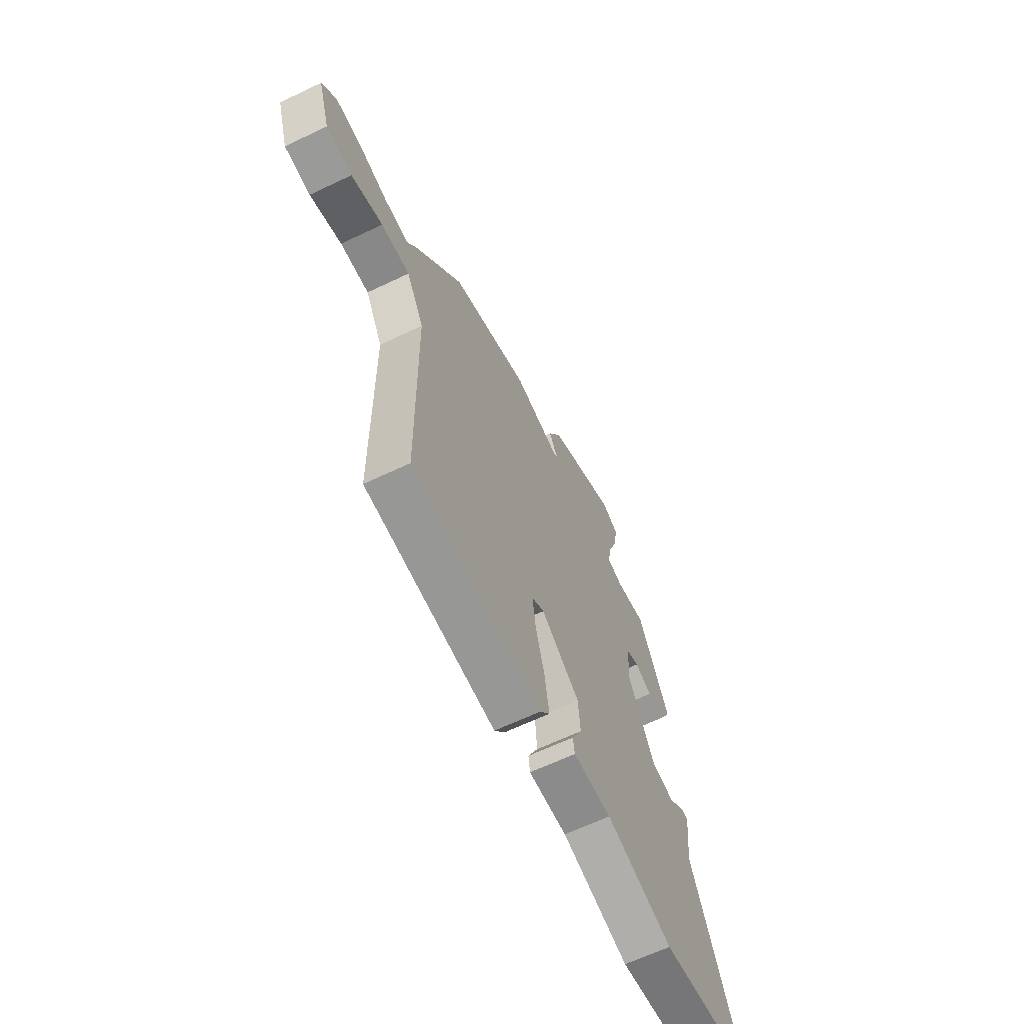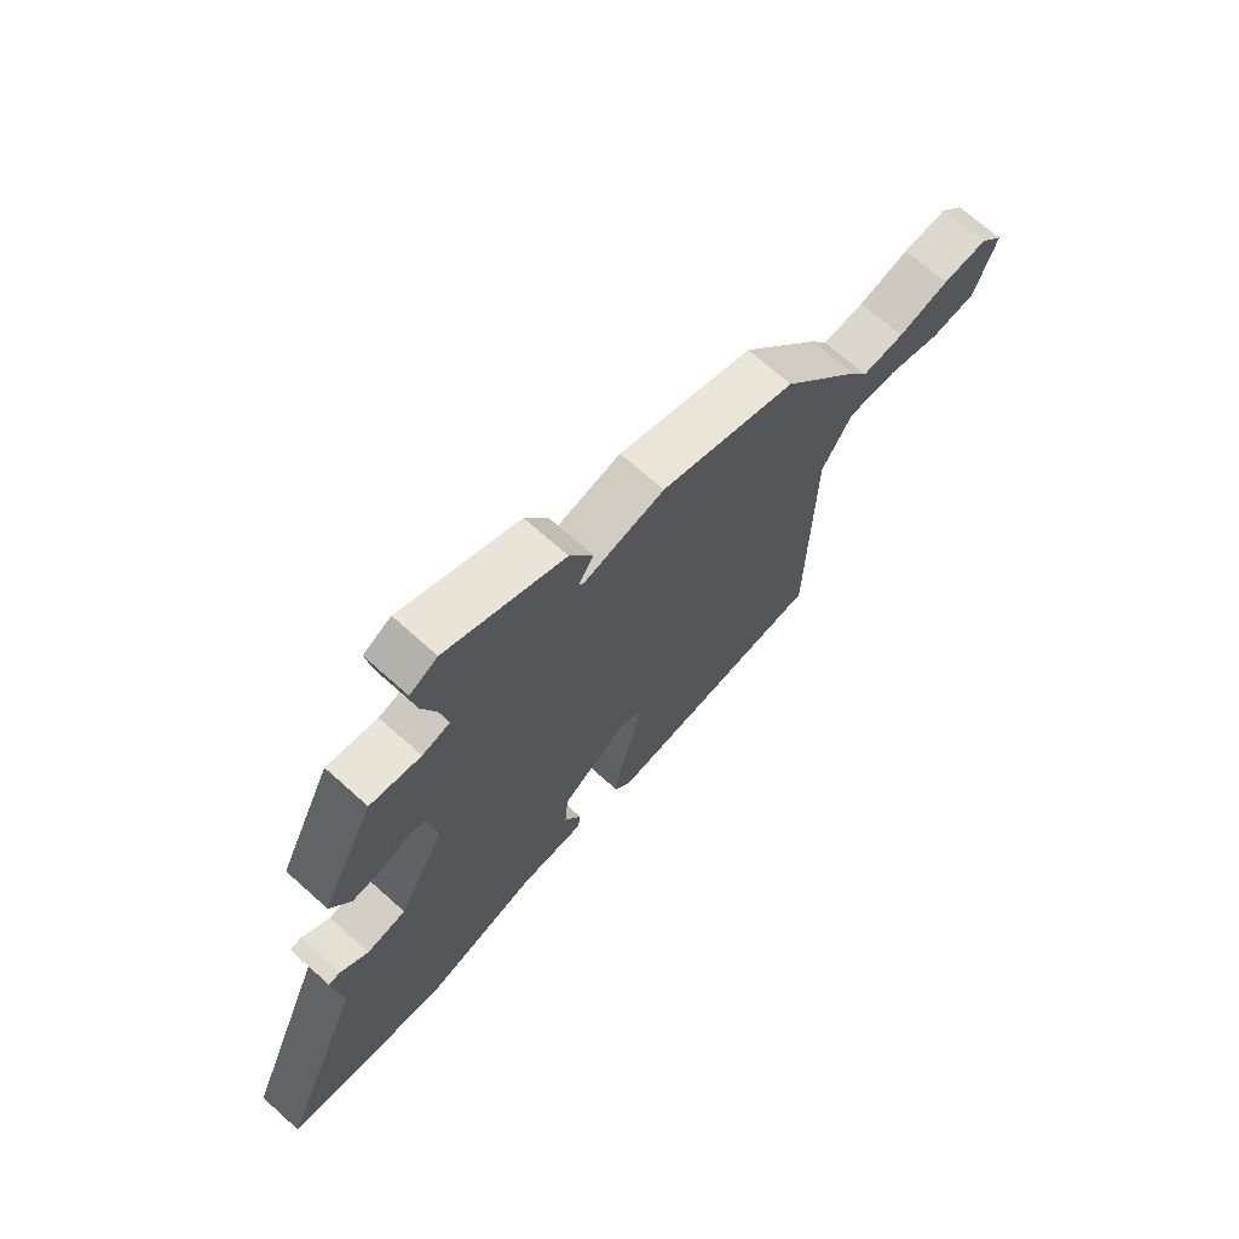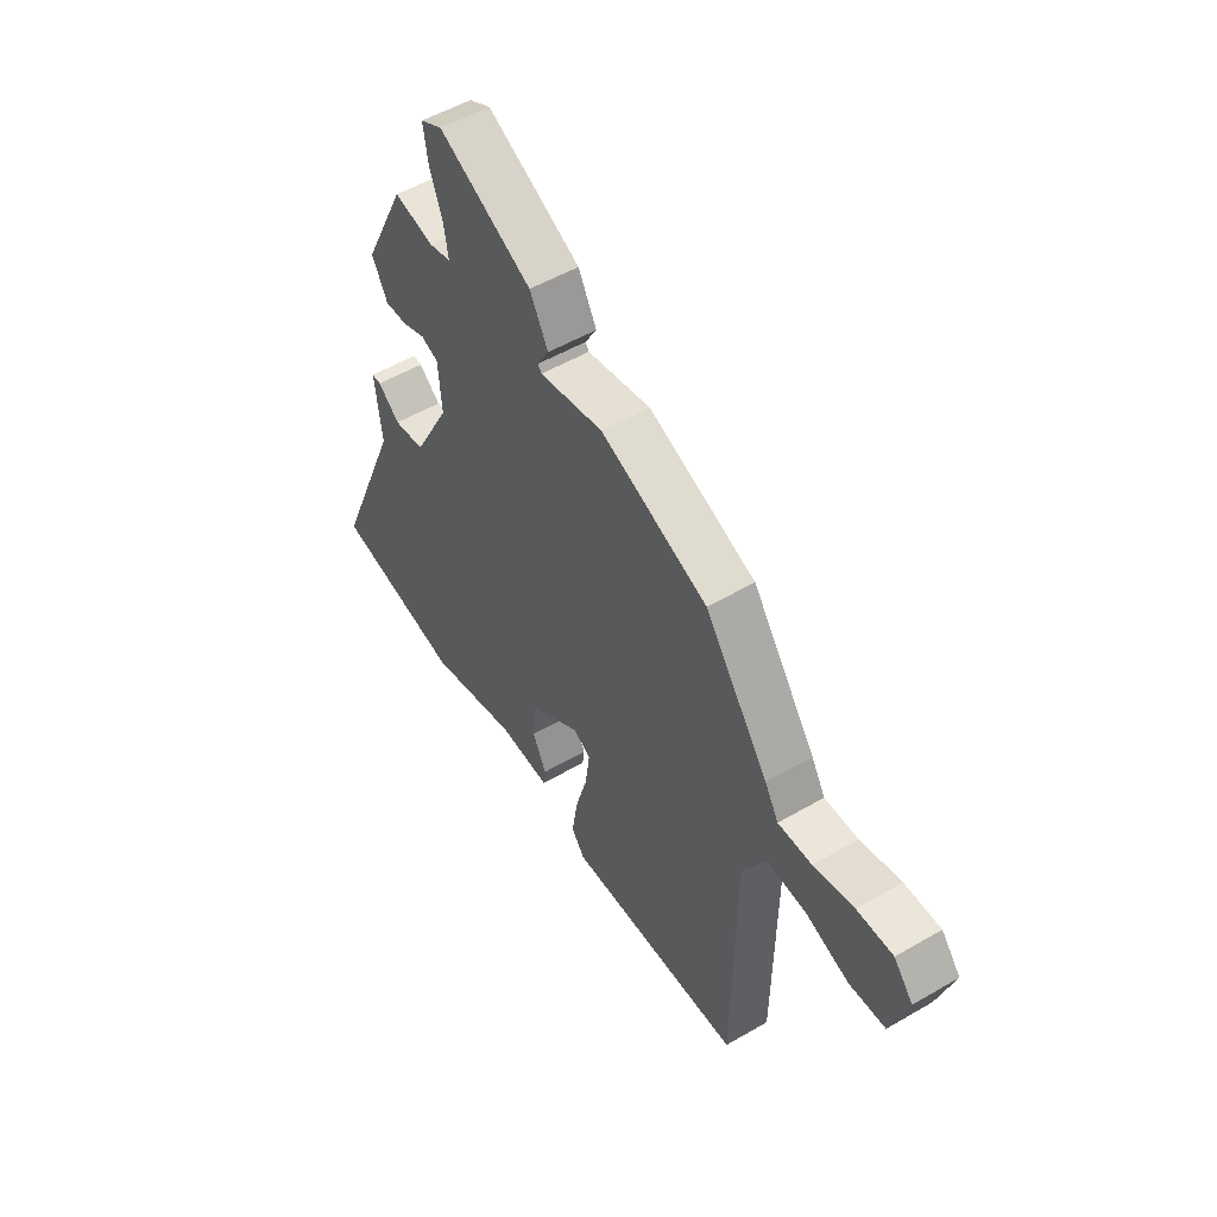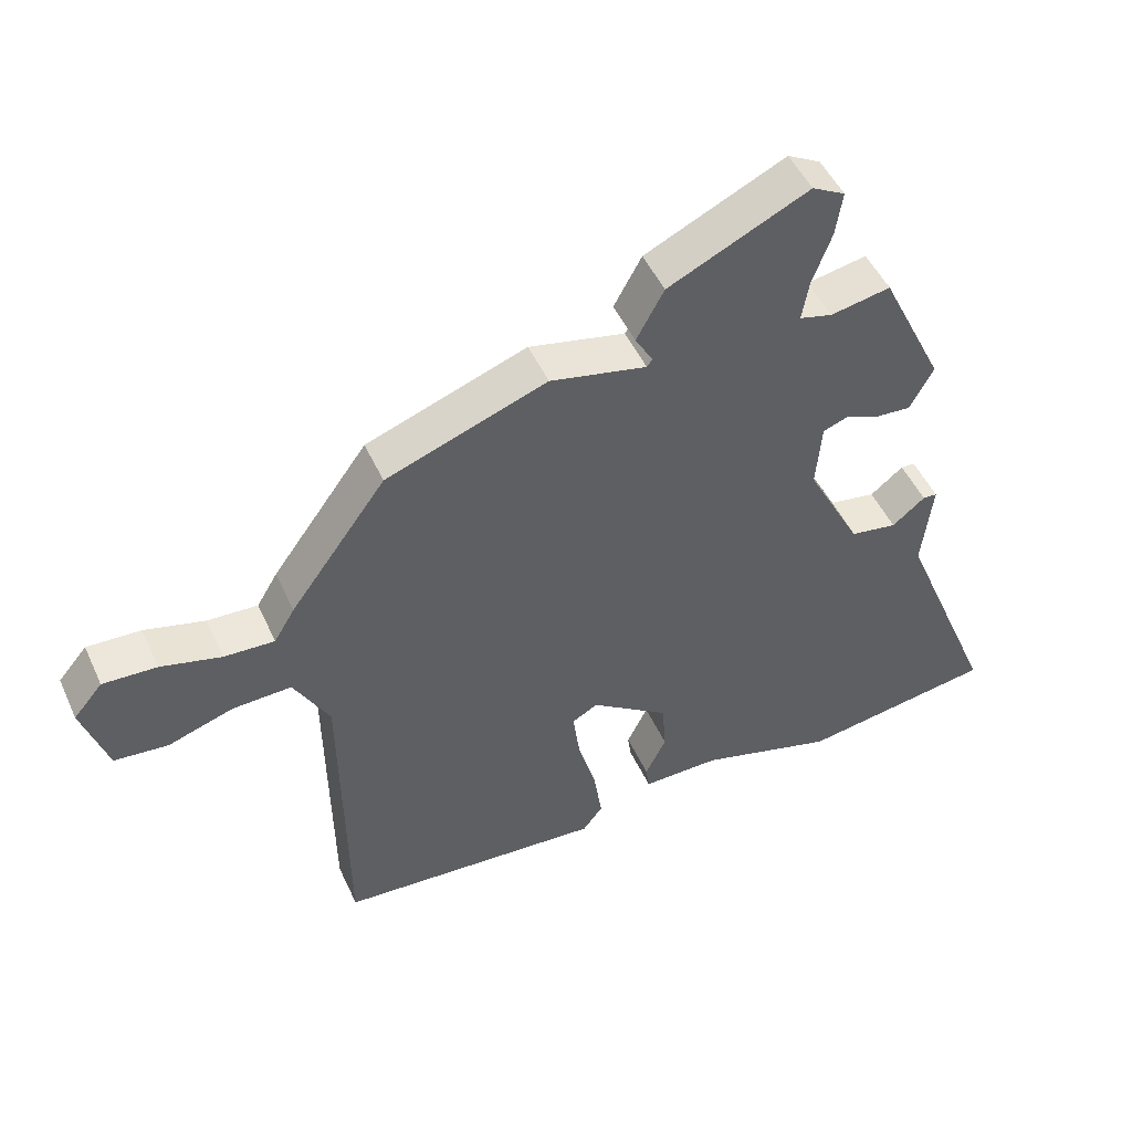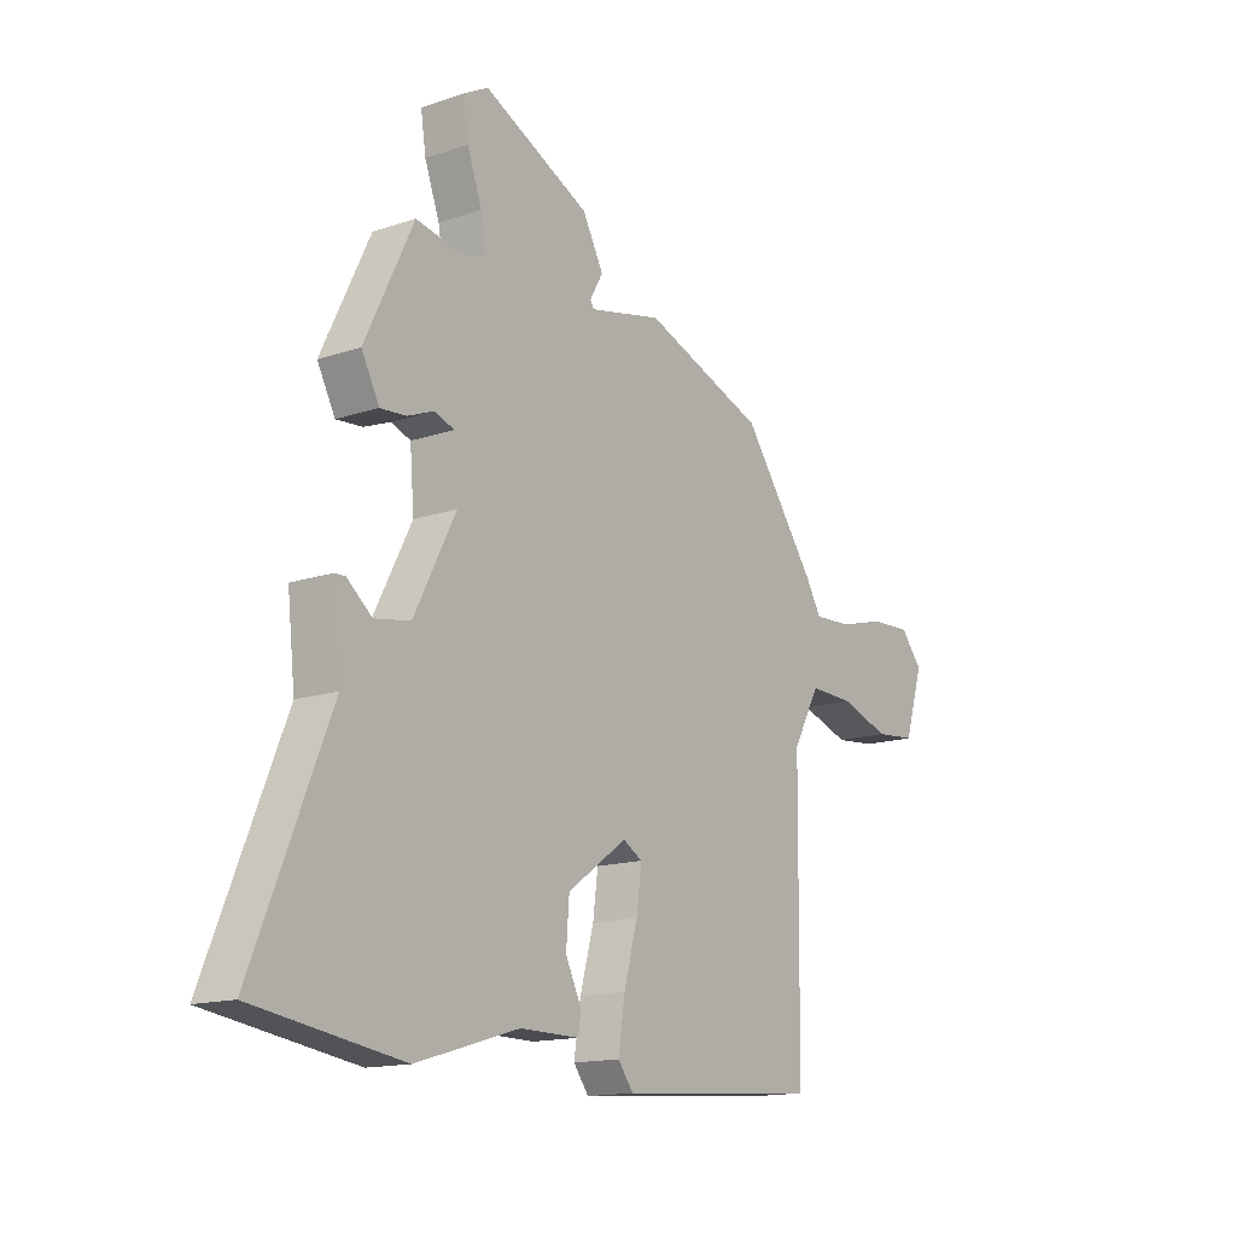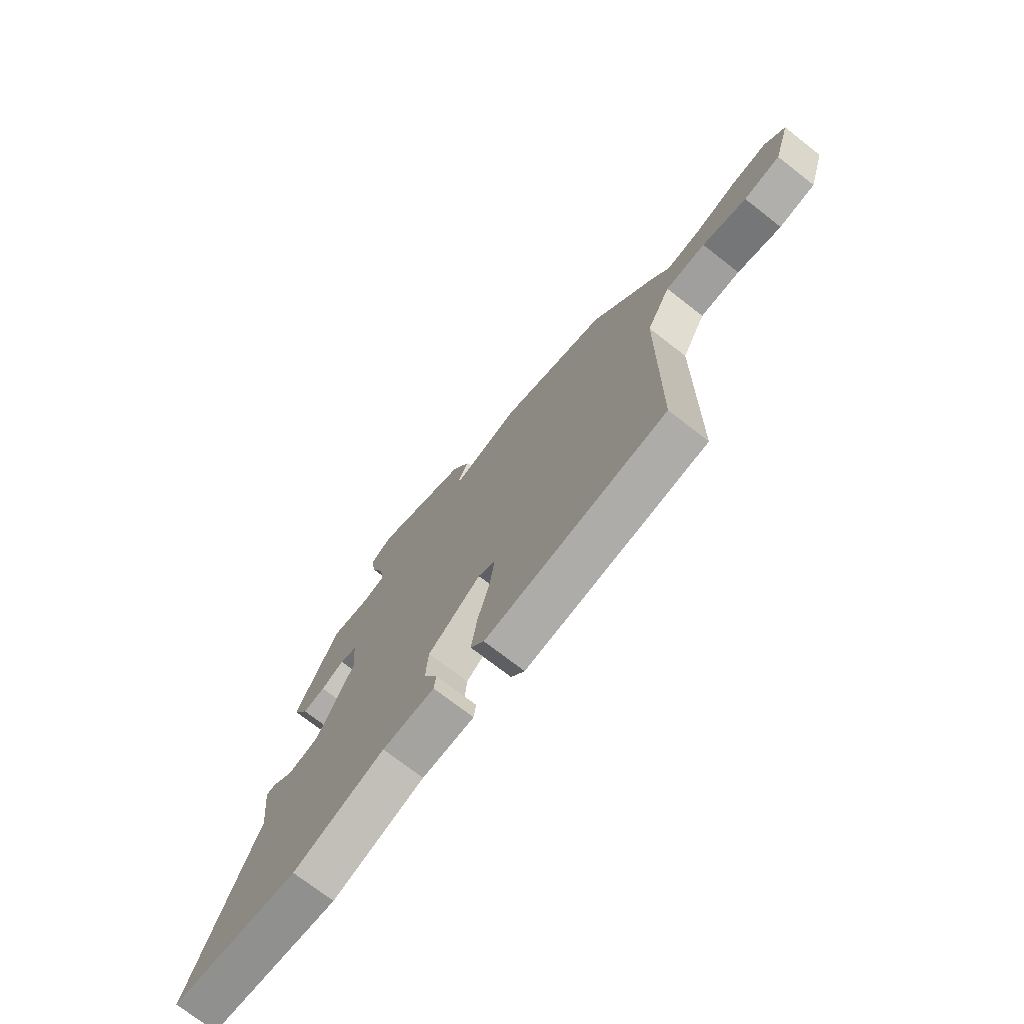
<metadata>
{"format":"obj","ext":"obj","renderer":"f3d","projection":"perspective","resolution":1024,"background":"white","views":[{"elev":-64.4,"azim":-64.4,"up":"+Z"},{"elev":69.9,"azim":131.8,"up":"+Z"},{"elev":53.1,"azim":-121.9,"up":"+Z"},{"elev":49.4,"azim":-24.1,"up":"+Z"},{"elev":-14.9,"azim":125.9,"up":"+Z"},{"elev":-73.2,"azim":-127.9,"up":"+Z"}]}
</metadata>
<code>
v 0.376 0.07 0.51
v 0.471 0.07 0.313
v 0.436 0.07 0.247
v 0.385 0.07 0.251
v 0.333 0.07 0.272
v 0.295 0.07 0.258
v 0.287 0.07 0.158
v 0.369 0.07 -0.001
v 0.439 0.07 -0.013
v 0.488 0.07 0.027
v 0.509 0.07 0.026
v 0.494 0.07 -0.111
v 0.644 0.07 -0.478
v 0.354 0.07 -0.522
v 0.151 0.07 -0.462
v 0.035 0.07 -0.463
v 0.03 0.07 -0.426
v 0.061 0.07 -0.362
v 0.055 0.07 -0.283
v -0.062 0.07 -0.2
v -0.1 0.07 -0.222
v -0.09 0.07 -0.298
v -0.063 0.07 -0.396
v -0.05 0.07 -0.482
v -0.08 0.07 -0.522
v -0.478 0.07 -0.492
v -0.483 0.07 -0.004
v -0.536 0.07 0.093
v -0.624 0.07 0.09
v -0.721 0.07 0.058
v -0.801 0.07 0.066
v -0.838 0.07 0.184
v -0.795 0.07 0.235
v -0.715 0.07 0.231
v -0.625 0.07 0.207
v -0.55 0.07 0.203
v -0.519 0.07 0.255
v -0.376 0.07 0.452
v -0.137 0.07 0.539
v 0.006 0.07 0.507
v 0.014 0.07 0.518
v -0.012 0.07 0.564
v 0.029 0.07 0.64
v 0.238 0.07 0.739
v 0.287 0.07 0.712
v 0.277 0.07 0.645
v 0.248 0.07 0.566
v 0.238 0.07 0.506
v 0.287 0.07 0.493
v 0.376 0 0.51
v 0.471 0 0.313
v 0.436 0 0.247
v 0.385 0 0.251
v 0.333 0 0.272
v 0.295 0 0.258
v 0.287 0 0.158
v 0.369 0 -0.001
v 0.439 0 -0.013
v 0.488 0 0.027
v 0.509 0 0.026
v 0.494 0 -0.111
v 0.644 0 -0.478
v 0.354 0 -0.522
v 0.151 0 -0.462
v 0.035 0 -0.463
v 0.03 0 -0.426
v 0.061 0 -0.362
v 0.055 0 -0.283
v -0.062 0 -0.2
v -0.1 0 -0.222
v -0.09 0 -0.298
v -0.063 0 -0.396
v -0.05 0 -0.482
v -0.08 0 -0.522
v -0.478 0 -0.492
v -0.483 0 -0.004
v -0.536 0 0.093
v -0.624 0 0.09
v -0.721 0 0.058
v -0.801 0 0.066
v -0.838 0 0.184
v -0.795 0 0.235
v -0.715 0 0.231
v -0.625 0 0.207
v -0.55 0 0.203
v -0.519 0 0.255
v -0.376 0 0.452
v -0.137 0 0.539
v 0.006 0 0.507
v 0.014 0 0.518
v -0.012 0 0.564
v 0.029 0 0.64
v 0.238 0 0.739
v 0.287 0 0.712
v 0.277 0 0.645
v 0.248 0 0.566
v 0.238 0 0.506
v 0.287 0 0.493
f 44 45 46 47
f 44 47 48
f 41 42 43 44
f 40 41 44 48
f 37 38 39 40
f 36 37 40 48
f 32 33 34 35
f 32 35 36
f 29 30 31 32
f 28 29 32 36
f 27 28 36 48
f 22 23 24 25
f 21 22 25 26
f 15 16 17 18
f 15 18 19
f 12 13 14 15
f 12 15 19
f 9 10 11 12
f 8 9 12 19
f 7 8 19 20
f 2 3 4 5
f 49 1 2 5
f 49 5 6
f 21 26 27 48
f 20 21 48 49
f 6 7 20 49
f 96 95 94 93
f 97 96 93
f 93 92 91 90
f 97 93 90 89
f 89 88 87 86
f 97 89 86 85
f 84 83 82 81
f 85 84 81
f 81 80 79 78
f 85 81 78 77
f 97 85 77 76
f 74 73 72 71
f 75 74 71 70
f 67 66 65 64
f 68 67 64
f 64 63 62 61
f 68 64 61
f 61 60 59 58
f 68 61 58 57
f 69 68 57 56
f 54 53 52 51
f 54 51 50 98
f 55 54 98
f 97 76 75 70
f 98 97 70 69
f 98 69 56 55
f 1 50 51 2
f 2 51 52 3
f 3 52 53 4
f 4 53 54 5
f 5 54 55 6
f 6 55 56 7
f 7 56 57 8
f 8 57 58 9
f 9 58 59 10
f 10 59 60 11
f 11 60 61 12
f 12 61 62 13
f 13 62 63 14
f 14 63 64 15
f 15 64 65 16
f 16 65 66 17
f 17 66 67 18
f 18 67 68 19
f 19 68 69 20
f 20 69 70 21
f 21 70 71 22
f 22 71 72 23
f 23 72 73 24
f 24 73 74 25
f 25 74 75 26
f 26 75 76 27
f 27 76 77 28
f 28 77 78 29
f 29 78 79 30
f 30 79 80 31
f 31 80 81 32
f 32 81 82 33
f 33 82 83 34
f 34 83 84 35
f 35 84 85 36
f 36 85 86 37
f 37 86 87 38
f 38 87 88 39
f 39 88 89 40
f 40 89 90 41
f 41 90 91 42
f 42 91 92 43
f 43 92 93 44
f 44 93 94 45
f 45 94 95 46
f 46 95 96 47
f 47 96 97 48
f 48 97 98 49
f 49 98 50 1

</code>
